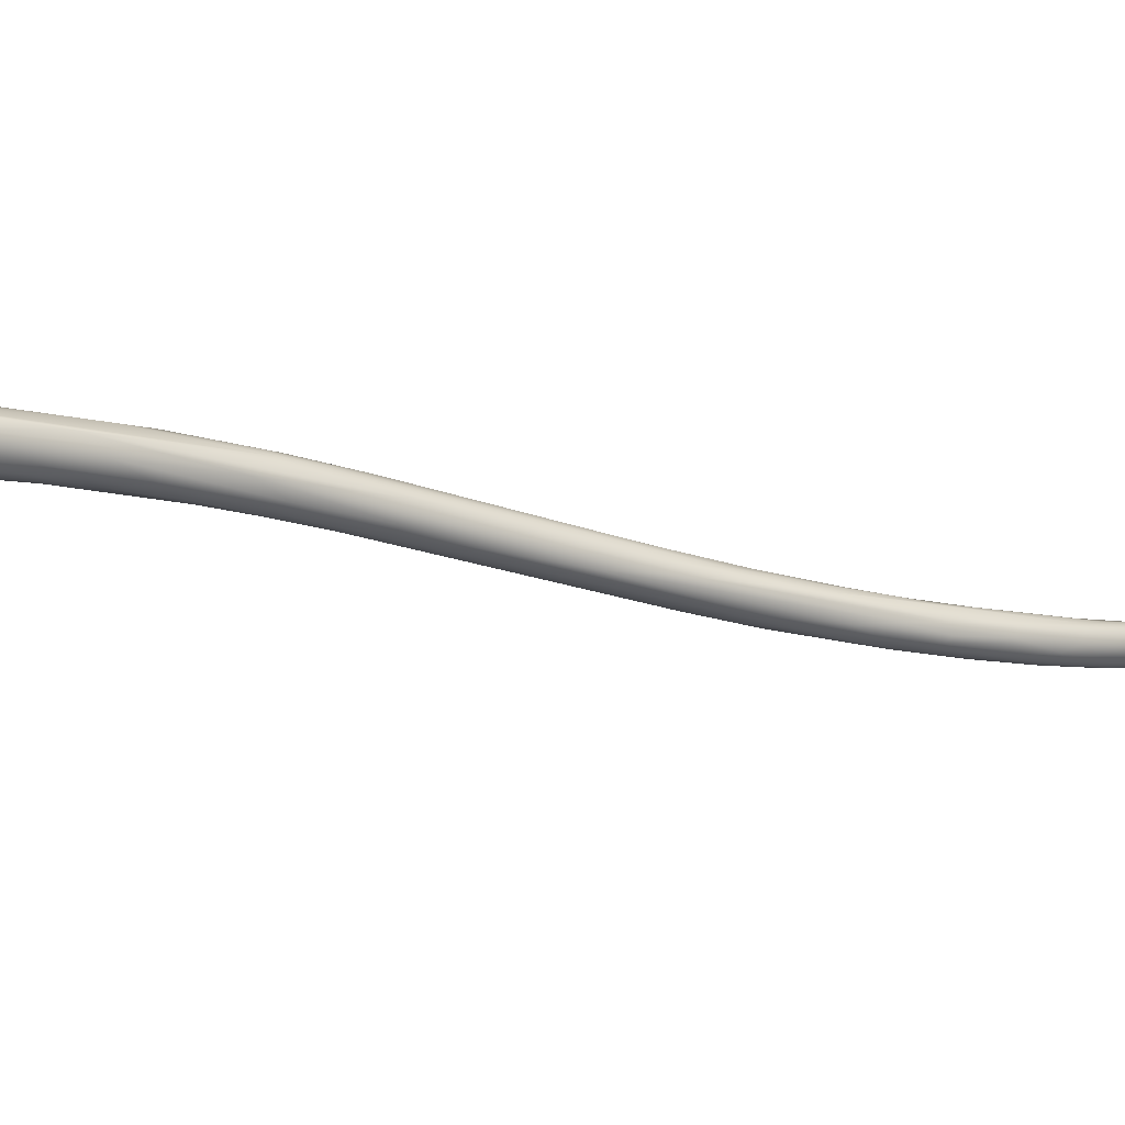
<metadata>
{"format":"obj","ext":"obj","renderer":"f3d","projection":"perspective","resolution":1024,"background":"white","views":[{"elev":-10.9,"azim":67.3,"up":"+Y"}]}
</metadata>
<code>
o FJ2341.obj_grp1.1078
v -0.799 -0.4084 5.647
v -0.7899 -0.4068 5.665
v -0.8062 -0.4138 5.627
v -0.7973 -0.4151 5.65
v -0.8009 -0.4183 5.635
v -0.7971 -0.4027 5.646
v -0.8115 -0.4072 5.614
v -0.8095 -0.4036 5.618
v -0.7986 -0.3993 5.637
v -0.8114 -0.3989 5.607
v -0.8025 -0.3951 5.617
v -0.8176 -0.4132 5.589
v -0.8203 -0.4071 5.587
v -0.8103 -0.4179 5.599
v -0.8178 -0.4023 5.594
v -0.8144 -0.3951 5.591
v -0.8226 -0.3988 5.576
v -0.8301 -0.403 5.553
v -0.8151 -0.3914 5.573
v -0.8287 -0.4097 5.552
v -0.8312 -0.3981 5.545
v -0.8272 -0.3927 5.547
v -0.8408 -0.4117 5.489
v -0.8344 -0.4051 5.535
v -0.8248 -0.3896 5.538
v -0.8422 -0.3997 5.502
v -0.8374 -0.3915 5.503
v -0.8383 -0.3963 5.514
v -0.8362 -0.3894 5.492
v -0.8449 -0.4048 5.488
v -0.8419 -0.3943 5.493
v -0.8503 -0.4133 5.439
v -0.8564 -0.4108 5.422
v -0.8526 -0.397 5.442
v -0.8547 -0.4007 5.437
v -0.7609 -0.4258 5.732
v -0.763 -0.4165 5.723
v -0.784 -0.4145 5.681
v -0.7602 -0.4311 5.73
v -0.7829 -0.4044 5.674
v -0.7692 -0.4055 5.695
v -0.7788 -0.4008 5.67
v -0.7911 -0.398 5.645
v -0.7758 -0.4294 5.681
v -0.7958 -0.3946 5.625
v -0.7891 -0.4247 5.637
v -0.8023 -0.4209 5.612
v -0.7924 -0.3939 5.616
v -0.809 -0.391 5.582
v -0.8056 -0.4199 5.589
v -0.8269 -0.4154 5.524
v -0.8152 -0.3892 5.545
v -0.8255 -0.3884 5.523
v -0.821 -0.4162 5.528
v -0.8423 -0.4155 5.457
v -0.8321 -0.3883 5.489
v -0.8454 -0.3908 5.431
v -0.8511 -0.3945 5.439
v -0.8475 -0.3916 5.438
v -0.8471 -0.4168 5.429
v -0.8644 -0.4055 5.385
v -0.8831 -0.4211 5.277
v -0.8613 -0.3991 5.387
v -0.8735 -0.4114 5.334
v -0.7434 -0.4309 5.773
v -0.7449 -0.4369 5.769
v -0.7573 -0.4355 5.729
v -0.7422 -0.4423 5.772
v -0.7476 -0.417 5.748
v -0.7498 -0.4093 5.724
v -0.7803 -0.3984 5.659
v -0.7679 -0.4325 5.69
v -0.7696 -0.4005 5.668
v -0.7877 -0.4229 5.625
v -0.7928 -0.395 5.6
v -0.8137 -0.3902 5.536
v -0.799 -0.4186 5.587
v -0.7991 -0.4154 5.576
v -0.8132 -0.4153 5.538
v -0.8224 -0.3898 5.497
v -0.8244 -0.4153 5.503
v -0.8323 -0.3885 5.475
v -0.8188 -0.4134 5.509
v -0.8327 -0.4156 5.466
v -0.8426 -0.3914 5.42
v -0.8601 -0.4194 5.377
v -0.8492 -0.419 5.403
v -0.8563 -0.3971 5.358
v -0.8593 -0.397 5.373
v -0.8825 -0.4256 5.272
v -0.8688 -0.4031 5.338
v -0.8744 -0.4089 5.323
v -0.7359 -0.4468 5.793
v -0.7341 -0.4496 5.794
v -0.734 -0.4495 5.794
v -0.7292 -0.4527 5.795
v -0.7347 -0.448 5.794
v -0.7318 -0.4522 5.794
v -0.735 -0.4375 5.795
v -0.7367 -0.4415 5.795
v -0.7293 -0.4324 5.796
v -0.7349 -0.4376 5.795
v -0.736 -0.4351 5.793
v -0.7367 -0.4415 5.794
v -0.7339 -0.4342 5.795
v -0.7339 -0.4342 5.795
v -0.7333 -0.4322 5.794
v -0.7333 -0.4323 5.794
v -0.7366 -0.4434 5.794
v -0.7329 -0.4289 5.79
v -0.7463 -0.4425 5.747
v -0.7376 -0.4479 5.776
v -0.7434 -0.4152 5.748
v -0.7555 -0.4375 5.725
v -0.7503 -0.4401 5.727
v -0.7655 -0.4319 5.681
v -0.7518 -0.4072 5.697
v -0.7799 -0.4217 5.633
v -0.7561 -0.4325 5.69
v -0.7858 -0.3978 5.614
v -0.7859 -0.4142 5.606
v -0.7869 -0.4 5.604
v -0.7713 -0.406 5.64
v -0.7866 -0.4095 5.599
v -0.7854 -0.4044 5.603
v -0.7992 -0.4106 5.564
v -0.8007 -0.4022 5.554
v -0.7982 -0.3987 5.566
v -0.8034 -0.4062 5.545
v -0.8105 -0.4116 5.531
v -0.8121 -0.3965 5.515
v -0.8129 -0.401 5.507
v -0.8347 -0.3951 5.421
v -0.8232 -0.4117 5.48
v -0.815 -0.4056 5.5
v -0.8362 -0.3922 5.43
v -0.827 -0.4099 5.452
v -0.8346 -0.413 5.419
v -0.8378 -0.4163 5.429
v -0.8497 -0.4208 5.375
v -0.8485 -0.3955 5.379
v -0.8844 -0.4138 5.215
v -0.8809 -0.4297 5.264
v -0.8832 -0.4353 5.229
v -0.8903 -0.4223 5.23
v -0.9012 -0.4263 5.148
v -0.9924 -0.4141 4.881
v -0.9997 -0.4112 4.864
v -0.9962 -0.4157 4.872
v -0.9957 -0.4087 4.87
v -1.009 -0.4167 4.834
v -0.9961 -0.419 4.861
v -1.015 -0.4115 4.825
v -1.006 -0.4052 4.838
v -1.013 -0.4144 4.827
v -1.011 -0.408 4.831
v -1 -0.4027 4.842
v -1.018 -0.403 4.796
v -1.024 -0.4123 4.792
v -1.016 -0.4016 4.788
v -1.024 -0.4142 4.792
v -1.022 -0.4162 4.792
v -1.024 -0.408 4.793
v -1.018 -0.4174 4.79
v -1.024 -0.4132 4.789
v -1.022 -0.4155 4.788
v -1.018 -0.4161 4.787
v -1.022 -0.4051 4.791
v -1.023 -0.4074 4.788
v -1.019 -0.4031 4.787
v -1.02 -0.4138 4.784
v -1.023 -0.4115 4.785
v -1.023 -0.4097 4.786
v -1.021 -0.4055 4.785
v -1.021 -0.409 4.783
v -1.019 -0.4051 4.783
v -1.019 -0.4113 4.782
v -0.7273 -0.4548 5.795
v -0.7289 -0.4543 5.793
v -0.7257 -0.4558 5.794
v -0.7303 -0.4531 5.795
v -0.7303 -0.4531 5.795
v -0.7289 -0.4543 5.793
v -0.7292 -0.4527 5.795
v -0.7303 -0.4531 5.795
v -0.7292 -0.4527 5.795
v -0.7333 -0.4322 5.794
v -0.7293 -0.4324 5.796
v -0.7329 -0.4289 5.79
v -0.7277 -0.4289 5.796
v -0.7277 -0.429 5.796
v -0.7298 -0.4282 5.792
v -0.7293 -0.4324 5.796
v -0.7153 -0.4291 5.797
v -0.7277 -0.429 5.796
v -0.7239 -0.428 5.796
v -0.7332 -0.4173 5.76
v -0.7347 -0.4477 5.756
v -0.7444 -0.4101 5.725
v -0.7388 -0.4428 5.736
v -0.7368 -0.4133 5.731
v -0.7219 -0.445 5.758
v -0.77 -0.422 5.65
v -0.7402 -0.4134 5.713
v -0.7615 -0.419 5.661
v -0.74 -0.4298 5.708
v -0.7741 -0.415 5.633
v -0.7703 -0.4101 5.64
v -0.8279 -0.4051 5.438
v -0.832 -0.3976 5.425
v -0.8469 -0.4195 5.371
v -0.8428 -0.4059 5.362
v -0.8442 -0.4168 5.366
v -0.8402 -0.3956 5.4
v -0.8489 -0.4157 5.33
v -0.8661 -0.4135 5.248
v -0.8702 -0.411 5.246
v -0.8925 -0.4289 5.212
v -0.8918 -0.4343 5.201
v -0.8994 -0.4236 5.151
v -0.9047 -0.4299 5.128
v -0.8954 -0.4205 5.165
v -0.9782 -0.4162 4.91
v -0.9797 -0.4129 4.907
v -0.9762 -0.4106 4.91
v -0.944 -0.4281 4.975
v -0.9798 -0.4208 4.902
v -0.988 -0.4061 4.881
v -0.9769 -0.4222 4.902
v -0.9876 -0.4037 4.873
v -0.9953 -0.4191 4.854
v -0.9913 -0.4024 4.854
v -1.003 -0.4175 4.822
v -0.9912 -0.4173 4.85
v -1.012 -0.4151 4.787
v -0.9972 -0.4132 4.823
v -1.012 -0.4019 4.788
v -0.9903 -0.4029 4.848
v -1.015 -0.4167 4.789
v -1.015 -0.4142 4.784
v -1.012 -0.4029 4.785
v -1.016 -0.4132 4.783
v -1.018 -0.4092 4.781
v -1.016 -0.4067 4.781
v -1.014 -0.4096 4.781
v -1.015 -0.4041 4.783
v -1.013 -0.406 4.782
v -1.011 -0.411 4.783
v -1.012 -0.408 4.782
v -0.7152 -0.4554 5.796
v -0.7167 -0.4564 5.796
v -0.7214 -0.4566 5.795
v -0.7185 -0.4276 5.796
v -0.7186 -0.4275 5.796
v -0.7141 -0.4287 5.796
v -0.7166 -0.4564 5.796
v -0.7198 -0.4278 5.796
v -0.723 -0.4524 5.776
v -0.7276 -0.4183 5.757
v -0.729 -0.4191 5.737
v -0.7367 -0.4239 5.712
v -0.8598 -0.4252 5.276
v -0.8619 -0.4181 5.256
v -0.8828 -0.4146 5.2
v -0.8822 -0.4386 5.203
v -0.8866 -0.4395 5.188
v -0.894 -0.4397 5.162
v -0.9321 -0.4347 4.994
v -0.9638 -0.4255 4.93
v -0.924 -0.4383 5.003
v -0.9396 -0.4255 4.985
v -0.9489 -0.4218 4.966
v -0.9442 -0.4166 4.969
v -0.9737 -0.4071 4.907
v -0.9606 -0.4255 4.924
v -0.9733 -0.4217 4.897
v -0.9728 -0.4044 4.894
v -0.9859 -0.4192 4.868
v -0.9699 -0.42 4.896
v -0.9814 -0.4142 4.863
v -0.99 -0.4047 4.841
v -0.9719 -0.4066 4.883
v -0.9787 -0.4089 4.865
v -0.9914 -0.4098 4.835
v -0.9931 -0.4069 4.831
v -1.009 -0.4036 4.787
v -1.009 -0.4084 4.785
v -1.009 -0.4055 4.785
v -1.009 -0.4117 4.788
v -0.7166 -0.4562 5.796
v -0.7146 -0.4557 5.795
v -0.7152 -0.4554 5.796
v -0.7146 -0.4557 5.795
v -0.7144 -0.4556 5.796
v -0.7152 -0.4554 5.796
v -0.7146 -0.4557 5.795
v -0.7144 -0.4556 5.796
v -0.7144 -0.4556 5.796
v -0.7113 -0.4537 5.797
v -0.7104 -0.4535 5.796
v -0.7113 -0.4537 5.797
v -0.7104 -0.4535 5.796
v -0.7101 -0.4514 5.797
v -0.7113 -0.4537 5.797
v -0.7101 -0.4514 5.797
v -0.7067 -0.4484 5.797
v -0.7104 -0.4535 5.796
v -0.7091 -0.452 5.797
v -0.7052 -0.4381 5.798
v -0.7127 -0.4302 5.797
v -0.7124 -0.4298 5.797
v -0.7094 -0.4312 5.795
v -0.7089 -0.4323 5.797
v -0.7188 -0.45 5.773
v -0.7071 -0.4501 5.796
v -0.7134 -0.4469 5.776
v -0.7227 -0.4211 5.76
v -0.7135 -0.4286 5.776
v -0.716 -0.4289 5.763
v -0.7176 -0.4414 5.76
v -0.7341 -0.419 5.72
v -0.8648 -0.4237 5.235
v -0.8801 -0.4394 5.172
v -0.8795 -0.4157 5.195
v -0.8719 -0.4175 5.211
v -0.8808 -0.4394 5.185
v -0.8878 -0.4186 5.149
v -0.8996 -0.4413 5.121
v -0.8904 -0.4178 5.165
v -0.9025 -0.4218 5.106
v -0.9113 -0.4345 5.084
v -0.9075 -0.4248 5.097
v -0.9161 -0.4365 5.053
v -0.9122 -0.4298 5.08
v -0.9289 -0.4326 5.01
v -0.9291 -0.4222 5.005
v -0.9632 -0.4074 4.922
v -0.9318 -0.435 4.978
v -0.9359 -0.415 4.975
v -0.928 -0.4156 4.982
v -0.9553 -0.424 4.924
v -0.9532 -0.4085 4.933
v -0.9682 -0.4177 4.894
v -0.9549 -0.408 4.923
v -0.9662 -0.415 4.894
v -0.9599 -0.4121 4.904
v -0.9441 -0.4124 4.936
v -0.7087 -0.4521 5.797
v -0.708 -0.4511 5.797
v -0.7067 -0.4484 5.798
v -0.7045 -0.4446 5.796
v -0.7059 -0.4449 5.798
v -0.7058 -0.4476 5.797
v -0.7058 -0.4476 5.797
v -0.7058 -0.4476 5.797
v -0.7046 -0.4446 5.796
v -0.7059 -0.4449 5.798
v -0.7045 -0.4419 5.797
v -0.7045 -0.4419 5.797
v -0.7101 -0.445 5.78
v -0.7043 -0.4418 5.798
v -0.7052 -0.4382 5.798
v -0.7074 -0.4386 5.785
v -0.7062 -0.435 5.797
v -0.706 -0.435 5.797
v -0.7136 -0.4397 5.767
v -0.7163 -0.4332 5.759
v -0.8787 -0.4364 5.15
v -0.8754 -0.4364 5.188
v -0.8776 -0.4232 5.162
v -0.8812 -0.4193 5.166
v -0.8878 -0.4423 5.139
v -0.8932 -0.4195 5.127
v -0.8932 -0.443 5.126
v -0.8913 -0.4218 5.102
v -0.8992 -0.4203 5.099
v -0.9118 -0.4225 5.061
v -0.9149 -0.4246 5.056
v -0.9186 -0.4313 5.048
v -0.9114 -0.4202 5.044
v -0.9156 -0.4405 5.033
v -0.9215 -0.4265 5.033
v -0.9182 -0.4227 5.036
v -0.9206 -0.4371 5.03
v -0.9234 -0.4318 5.029
v -0.9215 -0.4194 5.014
v -0.9276 -0.4248 5.013
v -0.9288 -0.4284 5.012
v -0.9282 -0.4176 4.995
v -0.9539 -0.4199 4.919
v -0.926 -0.4211 4.967
v -0.8812 -0.4335 5.125
v -0.8843 -0.4404 5.133
v -0.8962 -0.4433 5.093
v -0.8923 -0.442 5.091
v -0.8986 -0.4206 5.082
v -0.9027 -0.4429 5.083
v -0.9074 -0.4424 5.047
v -0.9031 -0.4419 5.047
v -0.913 -0.4191 5.024
v -0.9191 -0.4389 5.004
v -0.928 -0.4339 4.977
v -0.9119 -0.4199 5.011
v -0.926 -0.4312 4.974
v -0.9236 -0.4195 4.974
v -0.9279 -0.4259 4.964
v -0.8932 -0.4272 5.064
v -0.8854 -0.4306 5.1
v -0.8875 -0.4396 5.102
v -0.8862 -0.4364 5.098
v -0.8926 -0.4302 5.062
v -0.8917 -0.4341 5.066
v -0.8915 -0.4373 5.072
v -0.9055 -0.4227 5.022
v -0.8972 -0.4402 5.057
v -0.9045 -0.4401 5.033
v -0.8998 -0.4378 5.039
v -0.9033 -0.4251 5.024
v -0.9105 -0.4408 5.025
v -0.9144 -0.4377 5.005
v -0.9051 -0.4372 5.022
v -0.9166 -0.4199 4.993
v -0.9135 -0.4348 4.999
v -0.9165 -0.4307 4.988
v -0.9084 -0.4328 5.007
v -0.9113 -0.425 4.999
v -0.917 -0.4265 4.985
v -0.9005 -0.4333 5.029
v -0.9013 -0.4288 5.026
v -0.9077 -0.4293 5.007
f 5 4 3
f 1 2 6
f 4 1 7
f 1 8 7
f 4 7 3
f 8 1 6
f 6 10 8
f 9 10 6
f 3 12 5
f 3 7 13
f 14 5 12
f 8 15 7
f 8 10 15
f 16 10 9
f 9 11 16
f 3 13 12
f 7 15 13
f 17 10 16
f 18 13 15
f 18 15 17
f 10 17 15
f 11 19 16
f 13 20 12
f 16 22 17
f 17 22 21
f 19 22 16
f 12 23 14
f 17 21 18
f 24 20 13
f 12 20 23
f 18 24 13
f 22 19 25
f 21 26 18
f 27 22 25
f 24 18 26
f 21 22 28
f 29 27 25
f 21 28 26
f 28 22 27
f 24 30 20
f 24 26 30
f 28 27 31
f 20 30 33
f 20 33 23
f 26 28 31
f 26 31 34
f 26 35 30
f 26 34 35
f 36 37 38
f 39 36 4
f 38 37 2
f 36 38 4
f 4 5 39
f 4 38 1
f 38 2 1
f 2 40 6
f 40 42 43
f 40 9 6
f 9 40 43
f 43 11 9
f 43 45 11
f 44 5 14
f 46 44 47
f 47 44 14
f 48 49 45
f 11 45 49
f 11 49 19
f 47 14 23
f 50 47 51
f 47 23 51
f 52 53 49
f 50 51 54
f 49 25 19
f 49 53 25
f 25 53 29
f 54 51 55
f 51 23 32
f 56 29 53
f 57 29 56
f 31 27 58
f 59 27 29
f 58 27 59
f 29 57 59
f 51 32 55
f 31 58 34
f 55 32 60
f 33 32 23
f 61 30 35
f 30 62 33
f 30 61 62
f 35 34 61
f 34 63 61
f 58 63 34
f 66 36 39
f 67 68 39
f 65 37 36
f 40 37 69
f 69 41 40
f 5 67 39
f 67 5 44
f 2 37 40
f 70 71 41
f 42 40 41
f 41 71 42
f 72 44 46
f 71 45 43
f 71 43 42
f 71 73 48
f 71 48 45
f 47 50 46
f 77 74 46
f 50 77 46
f 48 52 49
f 75 76 48
f 48 76 52
f 54 77 50
f 54 79 77
f 75 80 76
f 76 80 52
f 79 54 81
f 52 82 53
f 52 80 82
f 79 81 83
f 82 56 53
f 81 54 55
f 81 55 60
f 84 81 60
f 56 82 57
f 85 57 82
f 60 32 86
f 86 87 60
f 32 33 86
f 63 58 59
f 89 63 59
f 89 59 57
f 57 88 89
f 86 33 90
f 63 89 91
f 64 62 61
f 33 62 90
f 63 92 61
f 63 91 92
f 61 92 64
f 95 96 97
f 95 94 98
f 97 99 100
f 97 100 93
f 99 97 96
f 96 101 99
f 97 93 94
f 102 103 104
f 102 105 103
f 106 99 101
f 106 101 107
f 103 105 108
f 68 94 93
f 66 109 104
f 104 65 66
f 66 68 109
f 109 68 93
f 65 104 103
f 68 111 112
f 103 108 65
f 110 37 108
f 110 69 37
f 66 65 36
f 65 108 37
f 111 68 67
f 68 66 39
f 114 111 67
f 115 111 114
f 41 69 113
f 115 114 72
f 114 67 44
f 116 115 72
f 113 70 41
f 114 44 72
f 199 71 70
f 71 199 73
f 117 73 199
f 116 72 46
f 116 46 74
f 116 74 118
f 119 116 118
f 117 75 73
f 75 117 120
f 75 48 73
f 74 77 118
f 123 122 120
f 118 77 121
f 78 121 77
f 126 121 78
f 124 127 125
f 126 124 121
f 120 122 128
f 125 128 122
f 128 75 120
f 124 126 129
f 124 129 127
f 128 125 127
f 79 78 77
f 78 130 126
f 130 78 79
f 126 130 129
f 128 131 75
f 128 127 131
f 83 130 79
f 129 132 127
f 133 75 131
f 75 133 80
f 127 132 131
f 130 83 134
f 130 134 129
f 129 135 132
f 129 134 135
f 135 134 137
f 80 136 82
f 80 133 136
f 83 81 84
f 134 138 137
f 134 83 84
f 134 84 139
f 139 138 134
f 82 136 85
f 139 84 87
f 60 87 84
f 139 87 140
f 136 141 85
f 85 88 57
f 141 88 85
f 89 88 142
f 91 89 142
f 143 144 86
f 143 86 90
f 64 92 145
f 92 146 145
f 62 64 145
f 147 148 149
f 227 151 152
f 149 148 153
f 151 227 149
f 155 151 149
f 153 155 149
f 150 156 148
f 154 156 150
f 148 156 153
f 158 154 157
f 155 153 159
f 157 160 158
f 161 155 159
f 162 151 155
f 155 161 162
f 163 153 156
f 168 163 156
f 156 154 168
f 168 154 158
f 152 151 162
f 164 152 162
f 163 159 153
f 159 165 161
f 161 166 162
f 161 165 166
f 164 162 166
f 164 166 167
f 163 168 169
f 163 169 159
f 170 168 158
f 170 158 160
f 166 165 171
f 169 173 159
f 173 165 159
f 165 173 172
f 168 174 169
f 171 165 172
f 173 175 172
f 173 169 175
f 175 169 174
f 175 174 176
f 171 172 177
f 177 172 175
f 174 168 170
f 178 179 180
f 94 112 98
f 179 181 98
f 98 182 95
f 95 182 96
f 183 184 185
f 179 98 112
f 178 186 179
f 187 188 189
f 191 192 193
f 193 192 110
f 190 101 194
f 195 196 192
f 179 112 180
f 94 68 112
f 110 192 69
f 192 196 113
f 180 112 111
f 69 192 113
f 113 196 197
f 180 111 198
f 197 70 113
f 199 70 197
f 115 198 111
f 200 198 115
f 200 115 116
f 117 199 201
f 119 200 116
f 200 119 202
f 202 119 203
f 117 204 120
f 119 118 203
f 203 205 206
f 205 203 207
f 123 120 204
f 121 203 118
f 121 207 203
f 123 208 125
f 205 207 208
f 121 124 207
f 207 124 208
f 123 125 122
f 208 124 125
f 132 135 209
f 132 209 131
f 135 137 209
f 131 210 133
f 137 138 209
f 139 211 138
f 131 209 212
f 131 212 210
f 138 213 209
f 133 214 136
f 138 211 213
f 209 213 215
f 140 211 139
f 212 133 210
f 216 133 212
f 136 214 141
f 133 216 214
f 217 88 141
f 214 217 141
f 87 86 144
f 90 62 218
f 219 143 90
f 92 91 220
f 218 219 90
f 145 218 62
f 146 221 145
f 92 220 146
f 218 145 221
f 220 91 222
f 149 226 223
f 227 226 149
f 224 225 150
f 228 150 225
f 147 149 223
f 147 223 224
f 229 227 152
f 224 148 147
f 228 274 230
f 224 150 148
f 229 152 231
f 154 150 228
f 228 157 154
f 228 230 157
f 230 232 157
f 152 164 231
f 233 234 231
f 233 231 164
f 235 236 233
f 232 160 157
f 237 160 232
f 238 237 232
f 167 239 164
f 233 164 239
f 235 233 239
f 167 240 239
f 240 235 239
f 171 167 166
f 167 171 242
f 242 240 167
f 177 175 243
f 243 175 176
f 177 242 171
f 243 176 244
f 242 177 243
f 243 245 242
f 246 247 244
f 245 243 244
f 240 242 245
f 244 247 245
f 240 245 248
f 249 248 245
f 245 247 249
f 176 174 170
f 170 160 176
f 160 246 176
f 176 246 244
f 241 160 237
f 160 241 246
f 247 246 241
f 254 194 255
f 252 178 180
f 178 250 96
f 178 252 251
f 251 250 178
f 96 250 101
f 253 190 194
f 257 254 196
f 254 197 196
f 256 252 258
f 252 180 198
f 198 258 252
f 258 198 200
f 258 200 314
f 199 197 259
f 259 201 199
f 259 317 201
f 201 260 204
f 201 204 117
f 202 203 206
f 261 208 123
f 321 123 204
f 261 205 208
f 215 213 262
f 209 215 212
f 214 216 217
f 211 262 213
f 212 263 216
f 264 142 88
f 87 144 265
f 144 266 265
f 144 143 219
f 222 91 142
f 266 144 267
f 267 144 219
f 268 269 270
f 271 272 223
f 225 273 274
f 223 226 271
f 272 224 223
f 224 273 225
f 272 273 224
f 227 229 269
f 227 269 226
f 275 229 276
f 225 274 228
f 274 337 277
f 276 229 278
f 277 230 274
f 343 278 234
f 232 230 277
f 238 232 277
f 229 231 278
f 234 236 280
f 278 231 234
f 282 281 238
f 283 284 285
f 280 236 284
f 234 233 236
f 281 237 238
f 281 286 237
f 286 281 285
f 287 285 284
f 284 236 287
f 287 288 285
f 236 289 287
f 288 286 285
f 236 235 289
f 289 235 248
f 286 288 241
f 286 241 237
f 235 240 248
f 248 249 287
f 288 287 249
f 247 288 249
f 289 248 287
f 288 247 241
f 290 291 292
f 294 295 296
f 314 293 256
f 250 297 299
f 250 194 101
f 298 293 300
f 301 298 300
f 302 303 304
f 299 305 250
f 194 250 305
f 305 306 194
f 307 308 305
f 194 310 255
f 255 311 312
f 313 310 309
f 310 194 309
f 314 256 258
f 314 300 293
f 315 300 316
f 314 316 300
f 255 259 254
f 197 254 259
f 259 255 317
f 255 312 317
f 312 318 317
f 200 202 314
f 319 317 318
f 260 317 319
f 366 320 206
f 366 206 261
f 367 321 319
f 321 260 319
f 367 261 321
f 317 260 201
f 321 204 260
f 321 261 123
f 261 206 205
f 215 263 212
f 215 262 322
f 215 322 263
f 263 325 216
f 323 262 211
f 140 323 211
f 140 87 265
f 217 264 88
f 264 217 324
f 216 325 217
f 325 324 217
f 140 265 326
f 329 142 264
f 327 329 264
f 329 222 142
f 222 329 330
f 222 330 220
f 218 221 331
f 218 331 219
f 221 146 332
f 331 333 219
f 332 334 221
f 331 221 334
f 268 335 226
f 336 273 271
f 273 272 271
f 274 273 337
f 269 275 338
f 268 226 269
f 340 337 339
f 269 229 275
f 276 279 275
f 275 279 341
f 277 337 342
f 279 343 341
f 344 277 342
f 346 282 347
f 346 345 283
f 347 282 238
f 344 347 238
f 278 279 276
f 279 278 343
f 343 280 345
f 345 280 283
f 346 283 282
f 344 238 277
f 280 343 234
f 281 282 283
f 280 284 283
f 285 281 283
f 308 349 305
f 349 306 305
f 300 315 348
f 348 315 350
f 352 194 306
f 315 353 350
f 354 352 306
f 194 352 309
f 355 356 357
f 356 358 357
f 352 359 309
f 353 315 351
f 351 315 360
f 361 351 363
f 313 309 364
f 311 365 312
f 365 362 361
f 365 361 363
f 315 316 360
f 312 365 318
f 351 360 366
f 351 366 363
f 318 365 319
f 363 319 365
f 202 316 314
f 360 316 366
f 363 366 367
f 366 316 320
f 363 367 319
f 202 320 316
f 206 320 202
f 367 366 261
f 369 262 323
f 263 322 370
f 263 370 325
f 323 140 326
f 324 325 371
f 262 369 368
f 326 265 266
f 371 327 324
f 324 327 264
f 326 266 372
f 326 372 323
f 327 373 329
f 374 266 267
f 372 266 374
f 371 375 327
f 267 328 374
f 330 329 373
f 267 219 333
f 330 332 220
f 333 328 267
f 220 332 146
f 376 330 373
f 378 332 377
f 377 332 330
f 330 376 377
f 332 378 334
f 331 379 333
f 380 377 376
f 379 331 334
f 334 382 379
f 334 378 382
f 383 378 377
f 380 383 377
f 384 328 333
f 379 385 333
f 333 385 384
f 378 383 382
f 386 383 380
f 379 382 385
f 268 381 384
f 335 384 385
f 268 384 335
f 387 388 382
f 388 385 382
f 382 336 387
f 336 382 383
f 336 383 386
f 335 385 388
f 336 386 389
f 388 271 335
f 388 387 271
f 387 336 271
f 271 226 335
f 336 389 273
f 389 339 273
f 338 270 269
f 337 273 339
f 342 337 340
f 340 344 342
f 390 345 346
f 343 390 341
f 343 345 390
f 262 392 322
f 262 368 392
f 369 323 393
f 369 393 368
f 325 370 371
f 372 393 323
f 370 375 371
f 375 373 327
f 372 374 394
f 395 393 372
f 394 395 372
f 396 376 373
f 373 375 396
f 394 374 397
f 374 328 397
f 394 397 398
f 394 398 399
f 396 380 376
f 400 380 396
f 381 397 328
f 398 397 381
f 381 328 384
f 398 381 270
f 380 400 386
f 386 400 389
f 381 268 270
f 400 340 389
f 338 401 270
f 401 338 402
f 340 339 389
f 340 403 344
f 344 422 347
f 422 405 347
f 338 275 402
f 402 275 341
f 404 402 390
f 391 406 346
f 391 347 405
f 402 341 390
f 406 390 346
f 347 391 346
f 322 392 408
f 322 408 370
f 368 393 409
f 409 393 395
f 368 409 410
f 368 410 392
f 370 408 407
f 408 411 407
f 408 392 412
f 410 409 413
f 392 410 412
f 370 407 414
f 395 394 399
f 395 415 409
f 409 415 413
f 375 370 414
f 415 395 399
f 396 403 400
f 375 403 396
f 403 375 414
f 399 416 415
f 416 417 415
f 398 419 399
f 419 398 401
f 416 399 419
f 420 416 419
f 401 398 270
f 421 416 420
f 419 401 420
f 423 421 420
f 423 424 425
f 400 403 340
f 414 422 403
f 420 401 402
f 420 402 404
f 420 404 423
f 404 424 423
f 403 422 344
f 405 422 426
f 426 427 391
f 391 405 426
f 424 406 427
f 424 404 406
f 427 406 391
f 390 406 404
f 410 413 412
f 412 411 408
f 413 417 412
f 415 417 413
f 428 412 417
f 411 429 407
f 429 411 428
f 412 428 411
f 407 429 418
f 414 407 418
f 417 416 421
f 417 421 428
f 428 421 425
f 428 425 430
f 428 430 429
f 426 422 418
f 426 418 429
f 430 426 429
f 414 418 422
f 423 425 421
f 427 426 430
f 430 425 427
f 425 424 427

</code>
